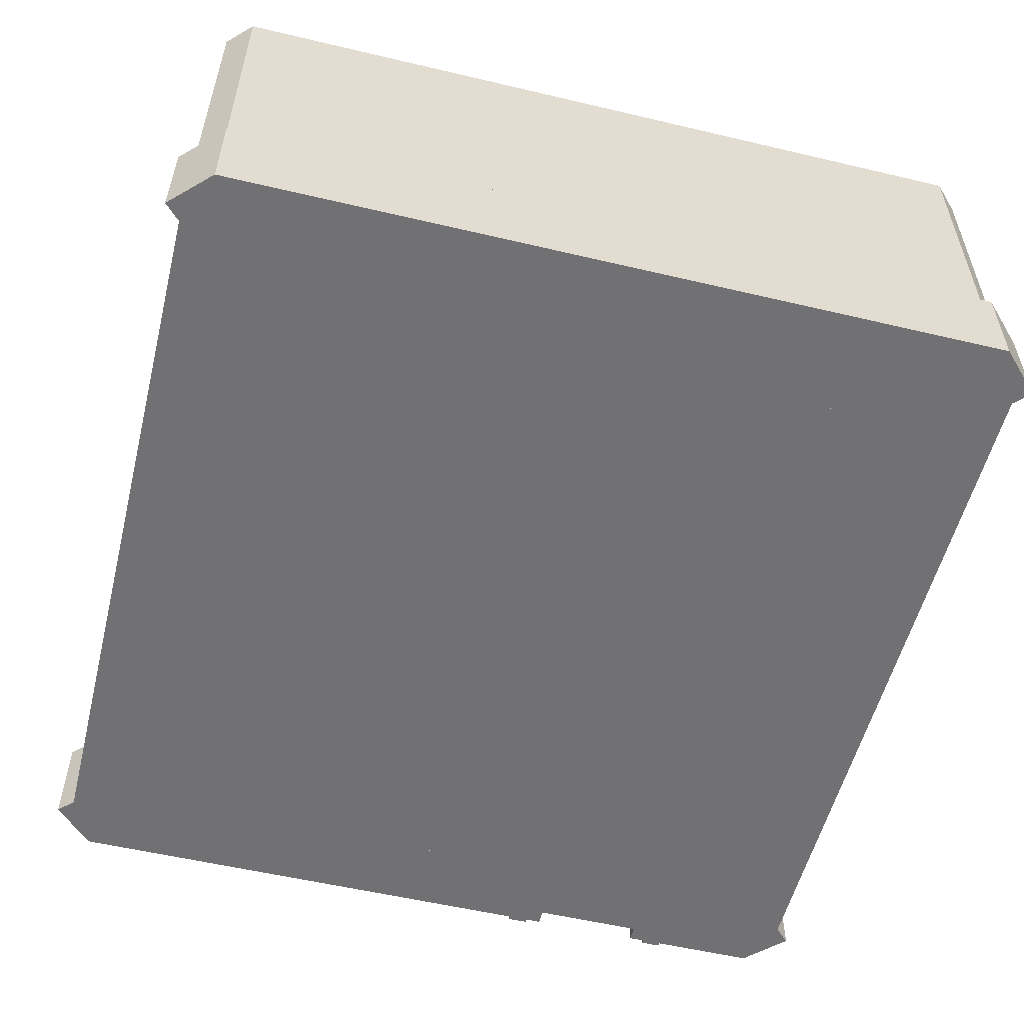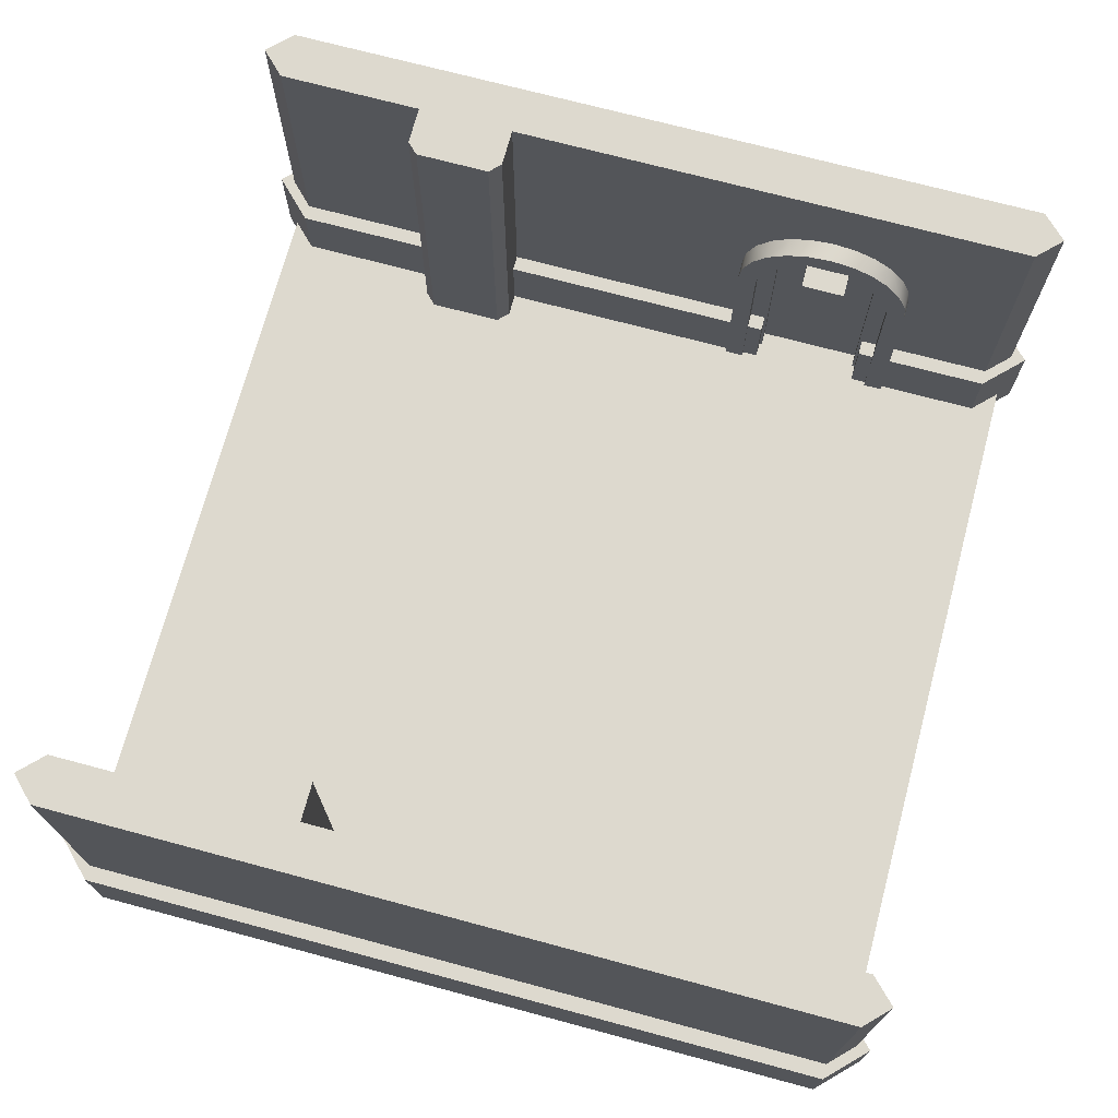
<metadata>
{"format":"obj","ext":"obj","renderer":"f3d","projection":"perspective","resolution":1024,"background":"white","views":[{"elev":-55.3,"azim":-104.0,"up":"+Y"},{"elev":71.8,"azim":-75.0,"up":"+Y"}]}
</metadata>
<code>
g floor_01_69
v -0.5625 0 -0.5
v 0.5 0 -0.5625
v -0.5 0 -0.5625
v 0.5625 0 -0.5
v -0.5625 0 0.5
v 0.5625 0 0.5
v -0.5 0 0.5625
v 0.5 0 0.5625
v 0.5625 0.065 -0.5
v -0.5 0.065 -0.5625
v 0.5 0.065 -0.5625
v -0.5625 0.065 -0.5
v 0.5625 0.065 0.5
v -0.5625 0.065 0.5
v 0.5 0.065 0.5625
v -0.5 0.065 0.5625
v -1.562 0 -0.5
v -1.5 0 -0.5625
v -0.4375 0 -0.5
v -1.562 0 0.5
v -0.4375 0 0.5
v -1.5 0 0.5625
v -0.4375 0.065 -0.5
v -1.5 0.065 -0.5625
v -1.562 0.065 -0.5
v -0.4375 0.065 0.5
v -1.562 0.065 0.5
v -1.5 0.065 0.5625
v -0.5 0 0.4375
v -1.5 0 0.4375
v -1.562 0 1.5
v -0.4375 0 1.5
v -1.5 0 1.562
v -0.5 0 1.562
v -1.5 0.065 0.4375
v -0.5 0.065 0.4375
v -0.4375 0.065 1.5
v -1.562 0.065 1.5
v -0.5 0.065 1.562
v -1.5 0.065 1.562
v 0.5 0 0.4375
v -0.5625 0 1.5
v 0.5625 0 1.5
v 0.5 0 1.562
v 0.5 0.065 0.4375
v 0.5625 0.065 1.5
v -0.5625 0.065 1.5
v 0.5 0.065 1.562
f 3 2 1
f 4 1 2
f 5 1 4
f 6 5 4
f 7 5 6
f 8 7 6
f 11 10 9
f 12 9 10
f 13 9 12
f 14 13 12
f 15 13 14
f 16 15 14
f 1 5 12
f 14 12 5
f 10 3 12
f 1 12 3
f 11 2 10
f 3 10 2
f 4 2 9
f 11 9 2
f 6 13 8
f 15 8 13
f 8 15 7
f 16 7 15
f 5 7 14
f 16 14 7
f 6 4 13
f 9 13 4
f 18 3 17
f 19 17 3
f 20 17 19
f 21 20 19
f 22 20 21
f 7 22 21
f 10 24 23
f 25 23 24
f 26 23 25
f 27 26 25
f 16 26 27
f 28 16 27
f 17 20 25
f 27 25 20
f 24 18 25
f 17 25 18
f 10 3 24
f 18 24 3
f 19 3 23
f 10 23 3
f 21 26 7
f 16 7 26
f 7 16 22
f 28 22 16
f 20 22 27
f 28 27 22
f 21 19 26
f 23 26 19
f 30 29 20
f 21 20 29
f 31 20 21
f 32 31 21
f 33 31 32
f 34 33 32
f 36 35 26
f 27 26 35
f 37 26 27
f 38 37 27
f 39 37 38
f 40 39 38
f 20 31 27
f 38 27 31
f 35 30 27
f 20 27 30
f 36 29 35
f 30 35 29
f 21 29 26
f 36 26 29
f 32 37 34
f 39 34 37
f 34 39 33
f 40 33 39
f 31 33 38
f 40 38 33
f 32 21 37
f 26 37 21
f 29 41 5
f 6 5 41
f 42 5 6
f 43 42 6
f 34 42 43
f 44 34 43
f 45 36 13
f 14 13 36
f 46 13 14
f 47 46 14
f 48 46 47
f 39 48 47
f 5 42 14
f 47 14 42
f 36 29 14
f 5 14 29
f 45 41 36
f 29 36 41
f 6 41 13
f 45 13 41
f 43 46 44
f 48 44 46
f 44 48 34
f 39 34 48
f 42 34 47
f 39 47 34
f 43 6 46
f 13 46 6
g door_01_70
v 0.5625 0.6634 0.8422
v 0.5625 0.5692 0.865
v 0.5625 0.7011 0.8711
v 0.5625 0.6071 0.87
v 0.5625 0.6396 0.8834
v 0.5625 0.7301 0.9089
v 0.5625 0.6674 0.9048
v 0.5625 0.6888 0.9327
v 0.5625 0.7483 0.9528
v 0.5625 0.7023 0.9652
v 0.5625 0.7545 1
v 0.5625 0.7069 1
v 0.5625 0.7483 1.047
v 0.5625 0.7023 1.035
v 0.5625 0.6888 1.067
v 0.5625 0.7301 1.091
v 0.5625 0.6674 1.095
v 0.5625 0.7011 1.129
v 0.5625 0.6396 1.117
v 0.5625 0.6071 1.13
v 0.5625 0.6634 1.158
v 0.5625 0.5692 1.135
v 0.5625 0.04723 1.135
v 0.5625 0 1.182
v 0.5625 0.04723 0.865
v 0.5625 0 0.8177
v 0.5625 0.6194 0.824
v 0.5625 0.5723 0.8177
v 0.5625 0.6194 1.176
v 0.5625 0.5723 1.182
v 0.4375 0 0.8177
v 0.4375 0.5723 0.8177
v 0.4375 0 1.182
v 0.4375 0.5723 1.182
v 0.4375 0.6194 0.824
v 0.4375 0.04723 0.865
v 0.4375 0.6634 0.8422
v 0.4375 0.5692 0.865
v 0.4375 0.04723 1.135
v 0.4375 0.6634 1.158
v 0.4375 0.6194 1.176
v 0.4375 0.7011 0.8711
v 0.4375 0.6071 0.87
v 0.4375 0.6396 0.8834
v 0.4375 0.7301 0.9089
v 0.4375 0.6674 0.9048
v 0.4375 0.6888 0.9327
v 0.4375 0.7483 0.9528
v 0.4375 0.7023 0.9652
v 0.4375 0.7545 1
v 0.4375 0.7069 1
v 0.4375 0.7483 1.047
v 0.4375 0.7023 1.035
v 0.4375 0.6888 1.067
v 0.4375 0.7301 1.091
v 0.4375 0.6674 1.095
v 0.4375 0.7011 1.129
v 0.4375 0.6396 1.117
v 0.4375 0.6071 1.13
v 0.4375 0.5692 1.135
v 0.5371 0.04723 1.135
v 0.5371 0.5692 1.135
v 0.5371 0.04723 0.865
v 0.5371 0.5692 0.865
v 0.5371 0.6071 0.87
v 0.5371 0.6396 0.8834
v 0.5371 0.6674 0.9048
v 0.5371 0.6888 0.9327
v 0.5371 0.7023 0.9652
v 0.5371 0.7069 1
v 0.5371 0.7023 1.035
v 0.5371 0.6888 1.067
v 0.5371 0.6674 1.095
v 0.5371 0.6396 1.117
v 0.5371 0.6071 1.13
v 0.4721 0.04723 0.865
v 0.4721 0.5692 0.865
v 0.4721 0.04723 1.135
v 0.4721 0.5692 1.135
v 0.4721 0.6071 1.13
v 0.4721 0.6396 1.117
v 0.4721 0.6674 1.095
v 0.4721 0.6888 1.067
v 0.4721 0.7023 1.035
v 0.4721 0.7069 1
v 0.4721 0.7023 0.9652
v 0.4721 0.6888 0.9327
v 0.4721 0.6674 0.9048
v 0.4721 0.6396 0.8834
v 0.4721 0.6071 0.87
v 0.5371 0.5692 0.9402
v 0.5371 0.5692 1.06
v 0.5371 0.4367 1.06
v 0.5371 0.4367 0.9402
v 0.4721 0.4367 0.9402
v 0.4721 0.4367 1.06
v 0.4721 0.5692 1.06
v 0.4721 0.5692 0.9402
v 0.4375 0 1.5
v 0.4375 1 1.5
v 0.5 -2.707e-16 1.562
v 0.5 1 1.562
v 0.5 -6.317e-16 0.4375
v 0.5 1 0.4375
v 0.4375 0 0.5
v 0.4375 1 0.5
v 0.5625 1 1.5
v 0.5625 0 1.5
v 0.5625 1 0.5
v 0.6125 0 0.8177
v 0.6125 0 0.7673
v 0.3875 0 0.8177
v 0.5625 0 0.7673
v 0.4375 0 0.7686
v 0.5625 0 0.5
v 0.3875 0 0.7686
v 0.5625 0 1.233
v 0.4375 0 1.231
v 0.3875 0 1.182
v 0.6125 0 1.182
v 0.6125 0 1.233
v 0.3875 0 1.231
v 0.5625 0.5756 0.7673
v 0.5625 0.6326 0.7748
v 0.5625 0.6888 0.7981
v 0.5625 0.7371 0.8352
v 0.5625 0.7742 0.8834
v 0.5625 0.7974 0.9397
v 0.5625 0.8054 1
v 0.5625 0.7974 1.06
v 0.5625 0.7742 1.117
v 0.5625 0.7371 1.165
v 0.5625 0.6888 1.202
v 0.5625 0.6326 1.225
v 0.5625 0.5756 1.233
v 0.4375 0.5755 1.231
v 0.4375 0.6323 1.224
v 0.4375 0.6882 1.201
v 0.4375 0.7362 1.164
v 0.4375 0.7731 1.116
v 0.4375 0.7962 1.06
v 0.4375 0.8041 1
v 0.4375 0.7962 0.94
v 0.4375 0.7731 0.8841
v 0.4375 0.7362 0.836
v 0.4375 0.6882 0.7992
v 0.4375 0.6323 0.776
v 0.4375 0.5755 0.7686
v 0.3875 0.5723 1.182
v 0.6125 0.5723 1.182
v 0.3875 0.6194 1.176
v 0.6125 0.6194 1.176
v 0.3875 0.6634 1.158
v 0.6125 0.6634 1.158
v 0.3875 0.7011 1.129
v 0.6125 0.7011 1.129
v 0.6125 0.7301 1.091
v 0.3875 0.7301 1.091
v 0.6125 0.7483 1.047
v 0.3875 0.7483 1.047
v 0.6125 0.7545 1
v 0.3875 0.7545 1
v 0.6125 0.7483 0.9528
v 0.3875 0.7483 0.9528
v 0.6125 0.7301 0.9089
v 0.3875 0.7301 0.9089
v 0.6125 0.7011 0.8711
v 0.3875 0.7011 0.8711
v 0.6125 0.6634 0.8422
v 0.3875 0.6634 0.8422
v 0.6125 0.6194 0.824
v 0.3875 0.6194 0.824
v 0.6125 0.5723 0.8177
v 0.3875 0.5723 0.8177
v 0.3875 0.6882 1.201
v 0.3875 0.6323 1.224
v 0.3875 0.5755 1.231
v 0.3875 0.7362 1.164
v 0.3875 0.7731 1.116
v 0.3875 0.7962 1.06
v 0.3875 0.8041 1
v 0.3875 0.7962 0.94
v 0.3875 0.7731 0.8841
v 0.3875 0.7362 0.836
v 0.3875 0.6882 0.7992
v 0.3875 0.6323 0.776
v 0.3875 0.5755 0.7686
v 0.6125 0.6888 0.7981
v 0.6125 0.7371 0.8352
v 0.6125 0.7742 0.8834
v 0.6125 0.7974 0.9397
v 0.6125 0.8054 1
v 0.6125 0.7974 1.06
v 0.6125 0.7742 1.117
v 0.6125 0.7371 1.165
v 0.6125 0.6888 1.202
v 0.6125 0.6326 1.225
v 0.6125 0.5756 1.233
v 0.6125 0.5756 0.7673
v 0.6125 0.6326 0.7748
v 0.6025 0.25 1.142
v 0.6025 2.256e-16 1.142
v 0.6025 0.25 1.5
v 0.6025 0 1.5
v 0.6025 0.25 0.5
v 0.6025 0.25 0.8577
v 0.5 0.25 0.3975
v 0.3975 0.25 0.8577
v 0.3975 0.25 0.5
v 0.3975 0 0.5
v 0.3975 2.256e-16 0.8577
v 0.5 0 1.603
v 0.3975 2.256e-16 1.142
v 0.3975 0 1.5
v 0.3975 0.25 1.5
v 0.5 0.25 1.603
v 0.5 -4.512e-17 0.3975
v 0.6025 0 0.5
v 0.3975 0.25 1.142
v 0.6025 2.256e-16 0.8577
f 51 50 49
f 50 51 52
f 52 51 53
f 53 51 54
f 53 54 55
f 55 54 56
f 56 54 57
f 56 57 58
f 58 57 59
f 58 59 60
f 60 59 61
f 60 61 62
f 62 61 63
f 63 61 64
f 63 64 65
f 65 64 66
f 65 66 67
f 67 66 68
f 68 66 69
f 68 69 70
f 70 69 71
f 72 71 69
f 72 73 71
f 74 73 72
f 74 75 73
f 75 74 76
f 73 75 49
f 73 49 50
f 72 69 77
f 72 77 78
f 80 74 79
f 74 80 76
f 81 74 72
f 74 81 79
f 78 81 72
f 81 78 82
f 79 83 80
f 83 79 84
f 84 79 81
f 83 84 85
f 85 84 86
f 84 81 87
f 87 81 88
f 88 81 89
f 89 81 82
f 86 90 85
f 90 86 91
f 90 91 92
f 90 92 93
f 93 92 94
f 93 94 95
f 93 95 96
f 96 95 97
f 96 97 98
f 98 97 99
f 98 99 100
f 100 99 101
f 100 101 102
f 100 102 103
f 103 102 104
f 103 104 105
f 105 104 106
f 105 106 107
f 105 107 88
f 88 107 108
f 88 108 87
f 83 76 80
f 76 83 75
f 85 75 83
f 75 85 49
f 90 49 85
f 49 90 51
f 90 54 51
f 54 90 93
f 93 57 54
f 57 93 96
f 96 59 57
f 59 96 98
f 98 61 59
f 61 98 100
f 100 64 61
f 64 100 103
f 103 66 64
f 66 103 105
f 66 88 69
f 88 66 105
f 69 89 77
f 89 69 88
f 77 82 78
f 82 77 89
f 109 70 71
f 70 109 110
f 111 71 73
f 71 111 109
f 50 111 73
f 111 50 112
f 52 112 50
f 112 52 113
f 53 113 52
f 113 53 114
f 55 114 53
f 114 55 115
f 116 55 56
f 55 116 115
f 117 56 58
f 56 117 116
f 118 58 60
f 58 118 117
f 119 60 62
f 60 119 118
f 120 62 63
f 62 120 119
f 121 63 65
f 63 121 120
f 121 67 122
f 67 121 65
f 122 68 123
f 68 122 67
f 123 70 110
f 70 123 68
f 125 84 124
f 84 125 86
f 84 126 124
f 126 84 87
f 87 127 126
f 127 87 108
f 108 128 127
f 128 108 107
f 107 129 128
f 129 107 106
f 106 130 129
f 130 106 104
f 104 131 130
f 131 104 102
f 102 132 131
f 132 102 101
f 101 133 132
f 133 101 99
f 99 134 133
f 134 99 97
f 97 135 134
f 135 97 95
f 95 136 135
f 136 95 94
f 136 92 137
f 92 136 94
f 137 91 138
f 91 137 92
f 138 86 125
f 86 138 91
f 117 139 116
f 139 117 140
f 140 117 118
f 140 118 119
f 140 119 120
f 140 120 141
f 142 116 139
f 142 115 116
f 142 114 115
f 142 113 114
f 111 113 142
f 113 111 112
f 111 142 109
f 109 142 141
f 109 141 120
f 109 120 121
f 109 121 122
f 109 122 123
f 109 123 110
f 124 138 125
f 138 124 143
f 143 124 126
f 138 143 137
f 137 143 136
f 136 143 135
f 143 126 144
f 144 126 145
f 145 126 131
f 131 126 130
f 130 126 129
f 129 126 128
f 128 126 127
f 146 135 143
f 135 146 134
f 134 146 145
f 134 145 133
f 133 145 132
f 132 145 131
f 139 143 142
f 143 139 146
f 145 139 140
f 139 145 146
f 145 141 144
f 141 145 140
f 143 141 142
f 141 143 144
f 149 148 147
f 148 149 150
f 153 152 151
f 152 153 154
f 150 156 155
f 156 150 149
f 152 155 157
f 155 152 150
f 150 152 154
f 150 154 148
f 160 159 158
f 159 160 161
f 161 160 162
f 161 162 163
f 163 162 151
f 162 160 164
f 153 151 162
f 157 151 152
f 151 157 163
f 149 165 156
f 166 165 149
f 167 165 166
f 168 165 167
f 165 168 169
f 166 149 147
f 167 166 170
f 161 163 171
f 163 172 171
f 163 173 172
f 157 173 163
f 173 157 174
f 174 157 175
f 175 157 176
f 176 157 155
f 176 155 177
f 177 155 178
f 178 155 179
f 179 155 180
f 180 155 181
f 181 155 182
f 182 155 183
f 183 155 165
f 165 155 156
f 147 184 166
f 148 184 147
f 148 185 184
f 148 186 185
f 148 187 186
f 148 188 187
f 148 189 188
f 148 190 189
f 148 191 190
f 154 191 148
f 154 192 191
f 154 193 192
f 154 194 193
f 154 195 194
f 154 196 195
f 154 162 196
f 162 154 153
f 197 168 167
f 168 197 198
f 199 198 197
f 198 199 200
f 201 200 199
f 200 201 202
f 203 202 201
f 202 203 204
f 203 205 204
f 205 203 206
f 206 207 205
f 207 206 208
f 208 209 207
f 209 208 210
f 210 211 209
f 211 210 212
f 212 213 211
f 213 212 214
f 214 215 213
f 215 214 216
f 215 218 217
f 218 215 216
f 217 220 219
f 220 217 218
f 219 222 221
f 222 219 220
f 221 160 158
f 160 221 222
f 170 197 167
f 197 170 223
f 223 170 224
f 224 170 225
f 223 199 197
f 226 199 223
f 226 201 199
f 226 203 201
f 227 203 226
f 227 206 203
f 228 206 227
f 228 208 206
f 228 210 208
f 229 210 228
f 229 212 210
f 230 212 229
f 230 214 212
f 231 214 230
f 231 216 214
f 231 218 216
f 232 218 231
f 232 220 218
f 232 222 220
f 233 222 232
f 233 160 222
f 234 160 233
f 235 160 234
f 160 235 164
f 184 170 166
f 170 184 225
f 185 225 184
f 225 185 224
f 186 224 185
f 224 186 223
f 187 223 186
f 223 187 226
f 227 187 188
f 187 227 226
f 228 188 189
f 188 228 227
f 229 189 190
f 189 229 228
f 230 190 191
f 190 230 229
f 231 191 192
f 191 231 230
f 232 192 193
f 192 232 231
f 232 194 233
f 194 232 193
f 233 195 234
f 195 233 194
f 234 196 235
f 196 234 195
f 235 162 164
f 162 235 196
f 237 221 236
f 221 237 219
f 219 237 217
f 217 237 238
f 217 238 215
f 215 238 213
f 213 238 239
f 213 239 211
f 211 239 240
f 211 240 209
f 209 240 207
f 207 240 241
f 207 241 205
f 205 241 242
f 205 242 204
f 204 242 243
f 204 243 202
f 202 243 200
f 200 243 244
f 200 244 198
f 198 244 168
f 168 244 169
f 169 244 245
f 169 245 246
f 248 159 247
f 159 248 158
f 158 248 236
f 158 236 221
f 171 159 161
f 159 171 247
f 172 247 171
f 247 172 248
f 173 248 172
f 248 173 236
f 174 236 173
f 236 174 237
f 174 238 237
f 238 174 175
f 175 239 238
f 239 175 176
f 176 240 239
f 240 176 177
f 177 241 240
f 241 177 178
f 178 242 241
f 242 178 179
f 179 243 242
f 243 179 180
f 243 181 244
f 181 243 180
f 244 182 245
f 182 244 181
f 245 183 246
f 183 245 182
f 246 165 169
f 165 246 183
f 251 250 249
f 250 251 252
f 255 254 253
f 254 255 256
f 256 255 257
f 259 257 258
f 257 259 256
f 260 250 252
f 250 260 261
f 261 260 262
f 260 263 262
f 263 260 264
f 264 252 251
f 252 264 260
f 258 255 265
f 255 258 257
f 255 266 265
f 266 255 253
f 267 251 249
f 251 267 264
f 264 267 263
f 254 259 268
f 259 254 256
f 267 250 261
f 250 267 249
f 254 266 253
f 266 254 268
f 262 267 261
f 267 262 263
f 259 266 268
f 266 259 265
f 265 259 258
g wall_02_72
v 0.4375 0 0.5
v 0.4375 1 0.5
v 0.5 0 0.5625
v 0.5 1 0.5625
v 0.5 0 -0.5625
v 0.5 1 -0.5625
v 0.4375 0 -0.5
v 0.4375 1 -0.5
v 0.5625 1 0.5
v 0.5625 0 0.5
v 0.5625 1 -0.5
v 0.5625 0 -0.5
v 0.6025 0.25 -0.5
v 0.6025 0 -0.5
v 0.6025 0.25 0.5
v 0.6025 0 0.5
v 0.5 0.25 -0.6025
v 0.5 0.25 0.6025
v 0.3975 0.25 -0.5
v 0.3975 0.25 0.5
v 0.3975 0 -0.5
v 0.3975 0 0.5
v 0.5 0 0.6025
v 0.5 0 -0.6025
v 0.4376 0 -0.125
v 0.3387 0 -0.125
v 0.4376 0 0.125
v 0.3387 0 0.125
v 0.31 0 0.09634
v 0.31 0 -0.09634
v 0.4376 1 -0.125
v 0.4376 1 0.125
v 0.3387 1 -0.125
v 0.3387 1 0.125
v 0.31 1 -0.09634
v 0.31 1 0.09634
f 271 270 269
f 270 271 272
f 275 274 273
f 274 275 276
f 272 278 277
f 278 272 271
f 274 277 279
f 277 274 272
f 272 274 276
f 272 276 270
f 271 280 278
f 280 271 273
f 273 271 269
f 273 269 275
f 279 273 274
f 273 279 280
f 277 280 279
f 280 277 278
f 269 276 275
f 276 269 270
f 283 282 281
f 282 283 284
f 285 283 281
f 283 285 286
f 286 285 287
f 286 287 288
f 290 287 289
f 287 290 288
f 291 282 284
f 282 291 292
f 292 291 289
f 289 291 290
f 291 288 290
f 288 291 286
f 286 284 283
f 284 286 291
f 289 285 292
f 285 289 287
f 285 282 292
f 282 285 281
f 295 294 293
f 294 295 296
f 294 296 297
f 294 297 298
f 301 300 299
f 300 301 302
f 302 301 303
f 302 303 304
f 300 293 299
f 293 300 295
f 301 293 294
f 293 301 299
f 303 294 298
f 294 303 301
f 297 303 298
f 303 297 304
f 302 297 296
f 297 302 304
f 300 296 295
f 296 300 302
g wall_02_73
v -1.438 0 0.5
v -1.438 1 0.5
v -1.5 0 0.4375
v -1.5 1 0.4375
v -1.5 0 1.562
v -1.5 1 1.562
v -1.438 0 1.5
v -1.438 1 1.5
v -1.562 1 0.5
v -1.562 0 0.5
v -1.562 1 1.5
v -1.562 0 1.5
v -1.603 0.25 1.5
v -1.603 0 1.5
v -1.603 0.25 0.5
v -1.603 0 0.5
v -1.5 0.25 1.603
v -1.5 0.25 0.3975
v -1.397 0.25 1.5
v -1.397 0.25 0.5
v -1.397 0 1.5
v -1.397 0 0.5
v -1.5 0 0.3975
v -1.5 0 1.603
v -1.438 0 1.125
v -1.339 0 1.125
v -1.438 0 0.875
v -1.339 0 0.875
v -1.31 0 0.9037
v -1.31 0 1.096
v -1.438 1 1.125
v -1.438 1 0.875
v -1.339 1 1.125
v -1.339 1 0.875
v -1.31 1 1.096
v -1.31 1 0.9037
f 307 306 305
f 306 307 308
f 311 310 309
f 310 311 312
f 308 314 313
f 314 308 307
f 310 313 315
f 313 310 308
f 308 310 312
f 308 312 306
f 307 316 314
f 316 307 309
f 309 307 305
f 309 305 311
f 315 309 310
f 309 315 316
f 313 316 315
f 316 313 314
f 305 312 311
f 312 305 306
f 319 318 317
f 318 319 320
f 321 319 317
f 319 321 322
f 322 321 323
f 322 323 324
f 326 323 325
f 323 326 324
f 327 318 320
f 318 327 328
f 328 327 325
f 325 327 326
f 327 324 326
f 324 327 322
f 322 320 319
f 320 322 327
f 325 321 328
f 321 325 323
f 321 318 328
f 318 321 317
f 331 330 329
f 330 331 332
f 330 332 333
f 330 333 334
f 337 336 335
f 336 337 338
f 338 337 339
f 338 339 340
f 336 329 335
f 329 336 331
f 337 329 330
f 329 337 335
f 339 330 334
f 330 339 337
f 333 339 334
f 339 333 340
f 338 333 332
f 333 338 340
f 336 332 331
f 332 336 338
g wall_02_74
v -1.438 0 -0.5
v -1.438 1 -0.5
v -1.5 0 -0.5625
v -1.5 1 -0.5625
v -1.5 0 0.5625
v -1.5 1 0.5625
v -1.438 0 0.5
v -1.438 1 0.5
v -1.562 1 -0.5
v -1.562 0 -0.5
v -1.562 1 0.5
v -1.562 0 0.5
v -1.603 0.25 0.5
v -1.603 0 0.5
v -1.603 0.25 -0.5
v -1.603 0 -0.5
v -1.5 0.25 0.6025
v -1.5 0.25 -0.6025
v -1.397 0.25 0.5
v -1.397 0.25 -0.5
v -1.397 0 0.5
v -1.397 0 -0.5
v -1.5 0 -0.6025
v -1.5 0 0.6025
v -1.438 0 0.125
v -1.339 0 0.125
v -1.438 0 -0.125
v -1.339 0 -0.125
v -1.31 0 -0.09634
v -1.31 0 0.09634
v -1.438 1 0.125
v -1.438 1 -0.125
v -1.339 1 0.125
v -1.339 1 -0.125
v -1.31 1 0.09634
v -1.31 1 -0.09634
f 343 342 341
f 342 343 344
f 347 346 345
f 346 347 348
f 344 350 349
f 350 344 343
f 346 349 351
f 349 346 344
f 344 346 348
f 344 348 342
f 343 352 350
f 352 343 345
f 345 343 341
f 345 341 347
f 351 345 346
f 345 351 352
f 349 352 351
f 352 349 350
f 341 348 347
f 348 341 342
f 355 354 353
f 354 355 356
f 357 355 353
f 355 357 358
f 358 357 359
f 358 359 360
f 362 359 361
f 359 362 360
f 363 354 356
f 354 363 364
f 364 363 361
f 361 363 362
f 363 360 362
f 360 363 358
f 358 356 355
f 356 358 363
f 361 357 364
f 357 361 359
f 357 354 364
f 354 357 353
f 367 366 365
f 366 367 368
f 366 368 369
f 366 369 370
f 373 372 371
f 372 373 374
f 374 373 375
f 374 375 376
f 372 365 371
f 365 372 367
f 373 365 366
f 365 373 371
f 375 366 370
f 366 375 373
f 369 375 370
f 375 369 376
f 374 369 368
f 369 374 376
f 372 368 367
f 368 372 374

</code>
